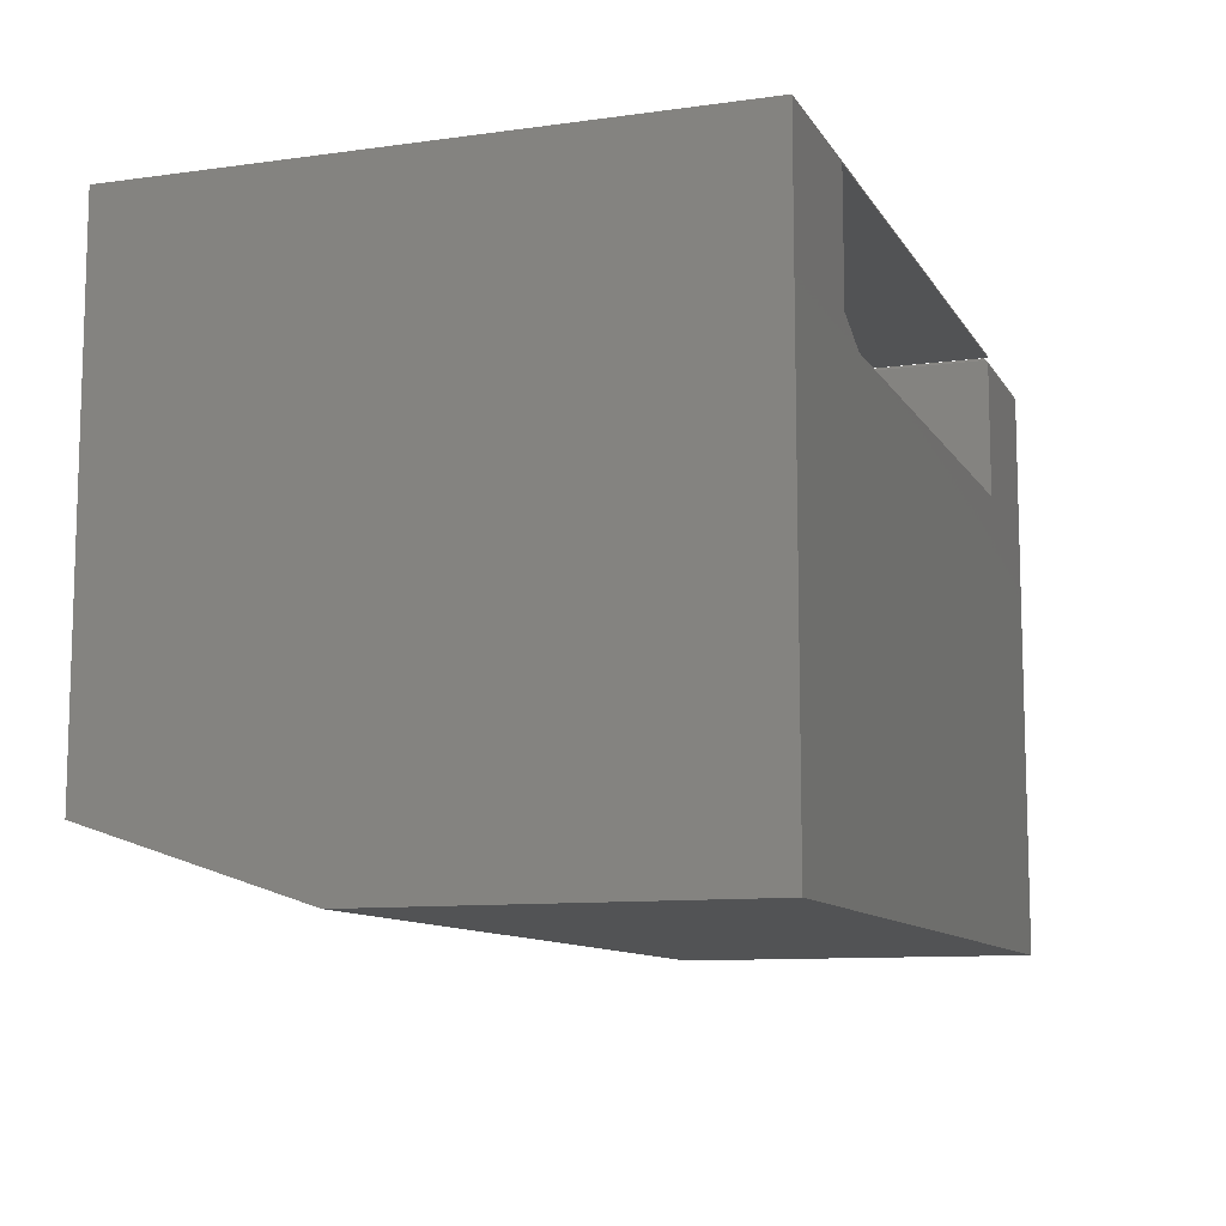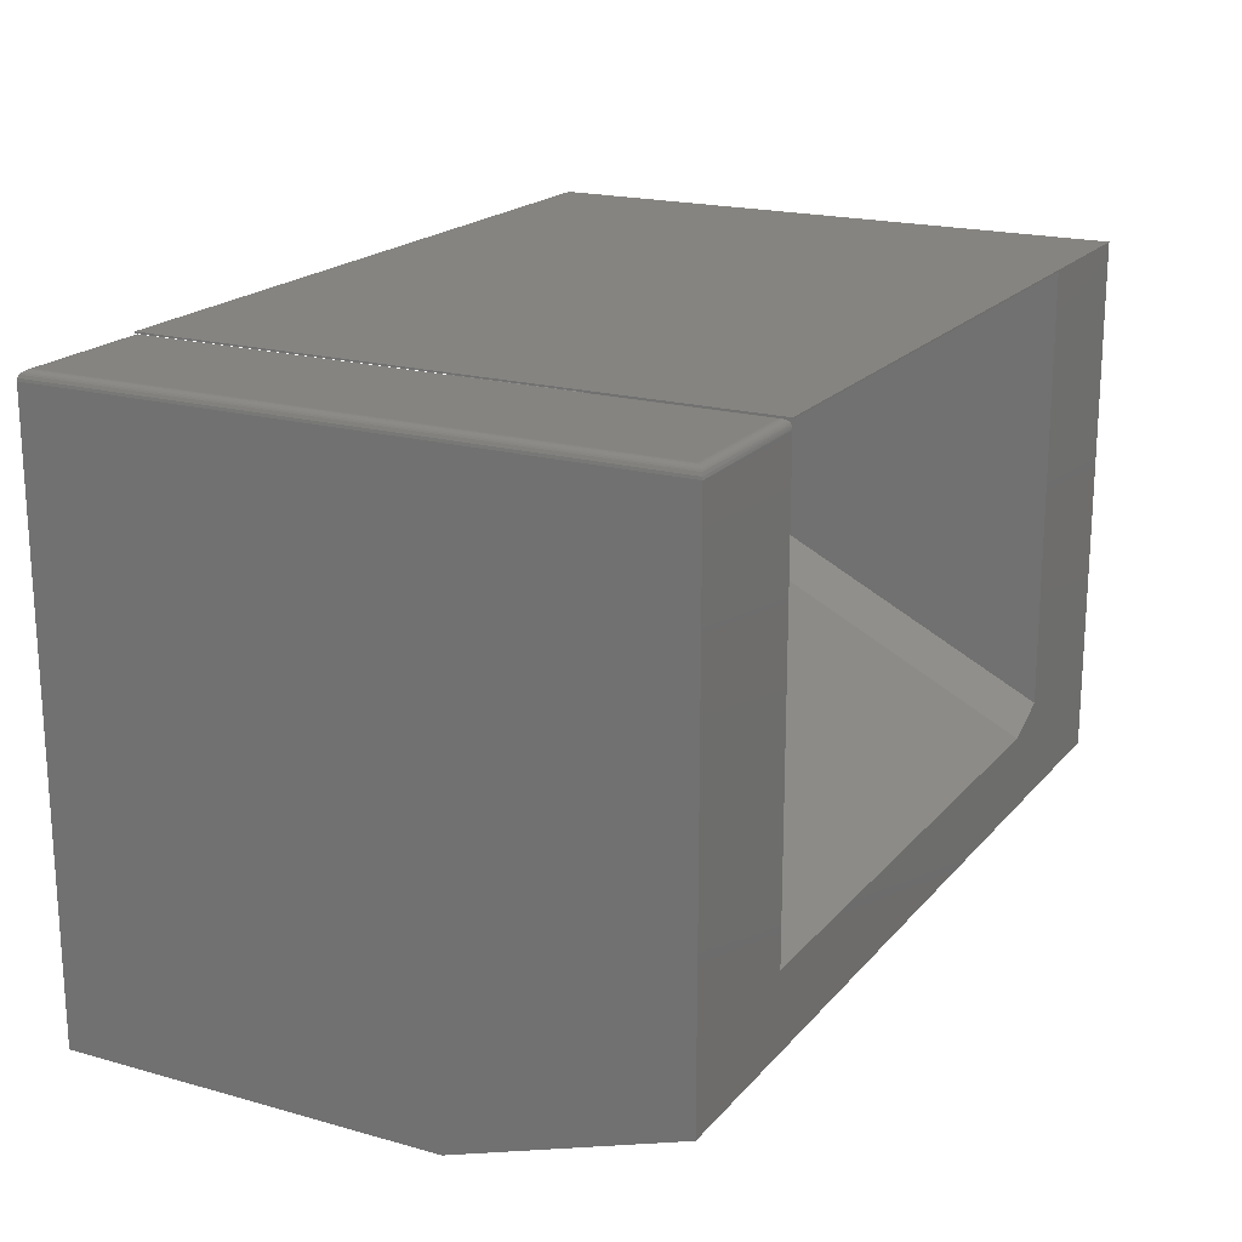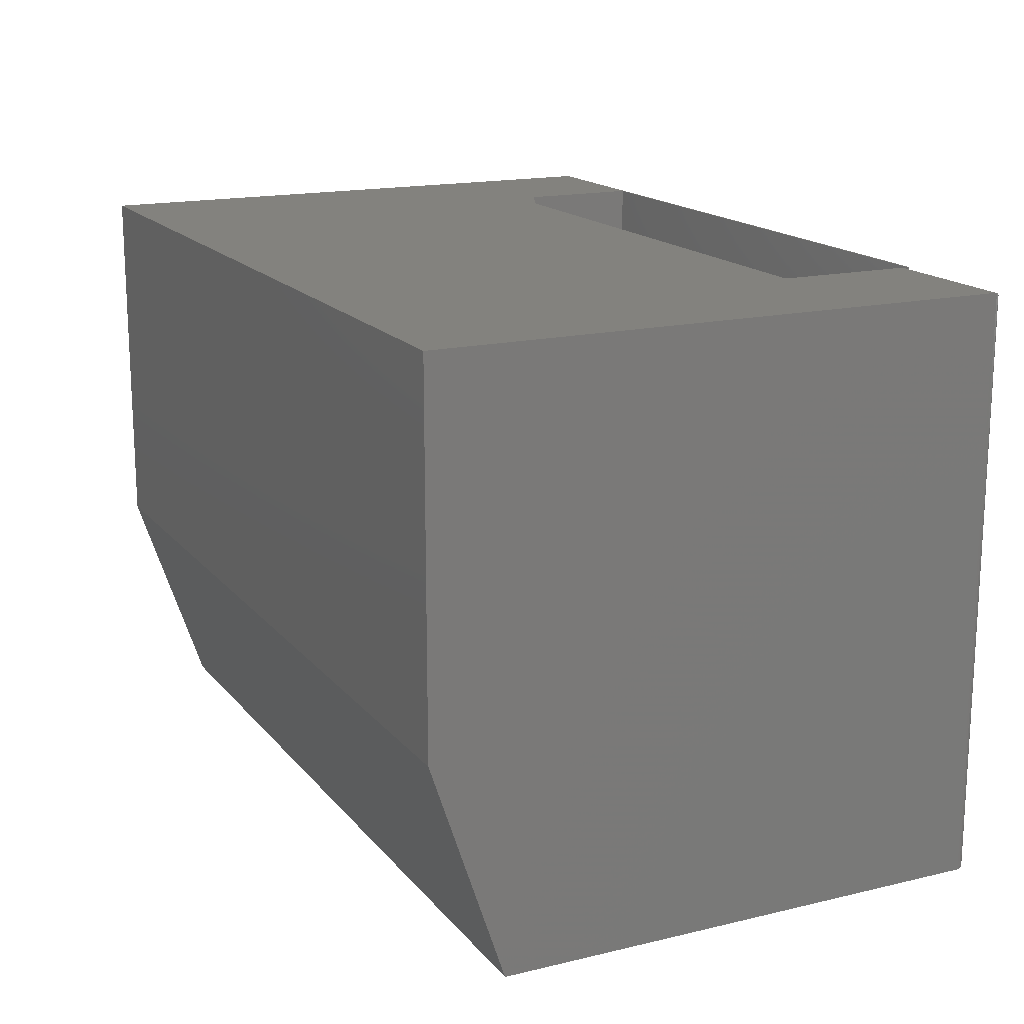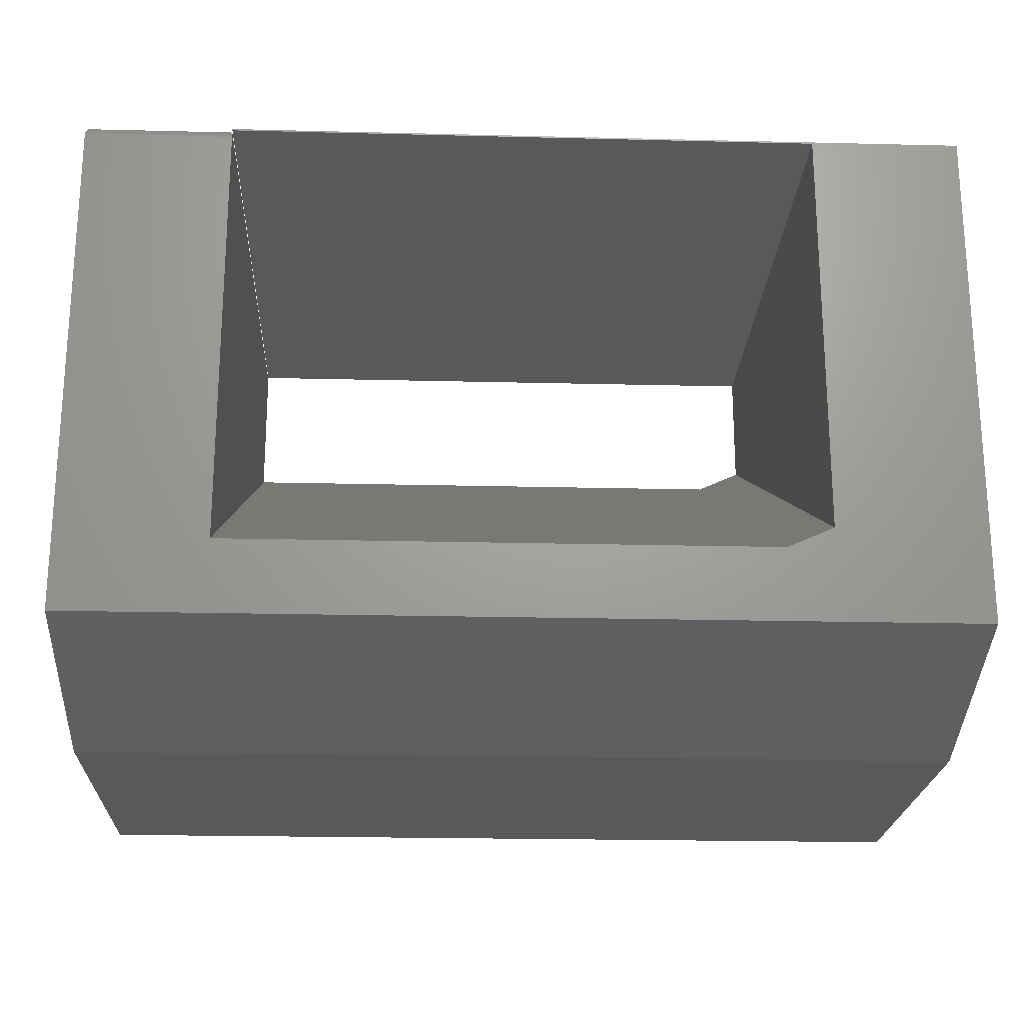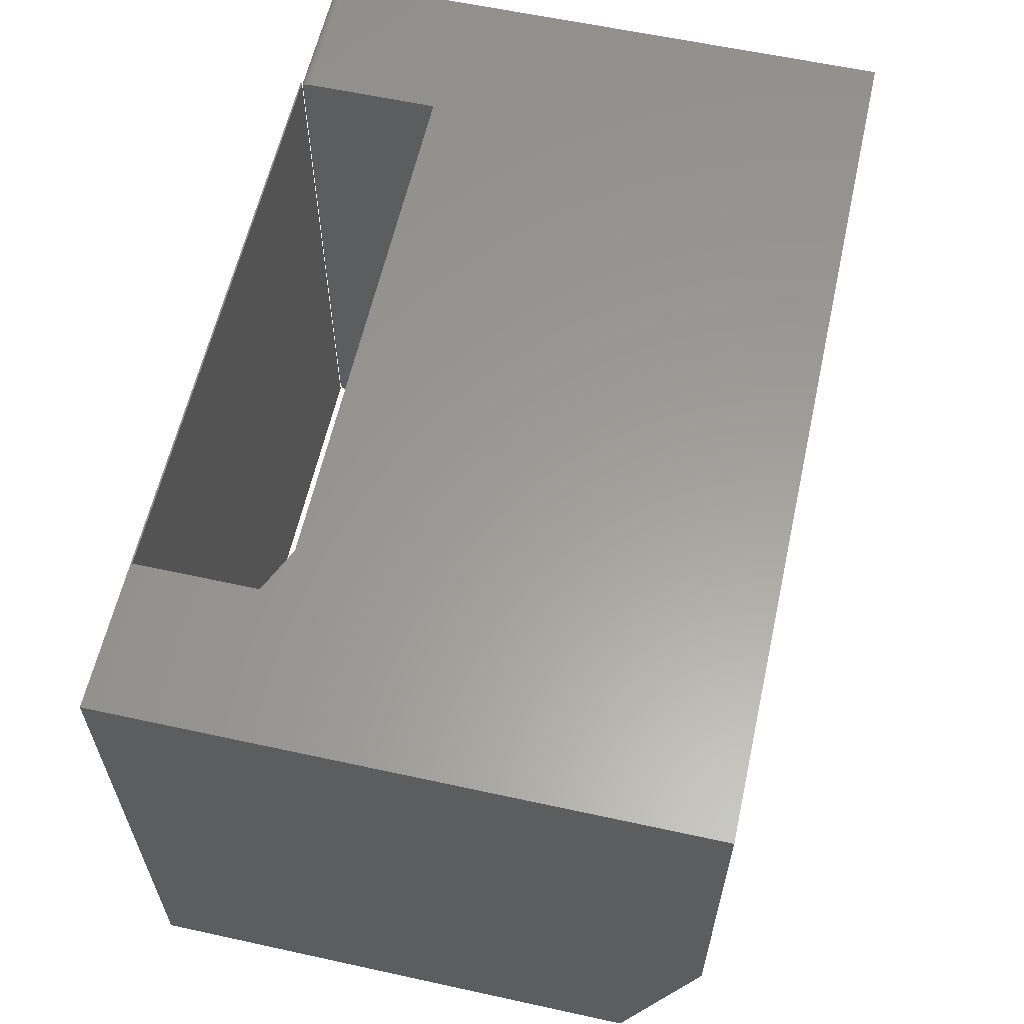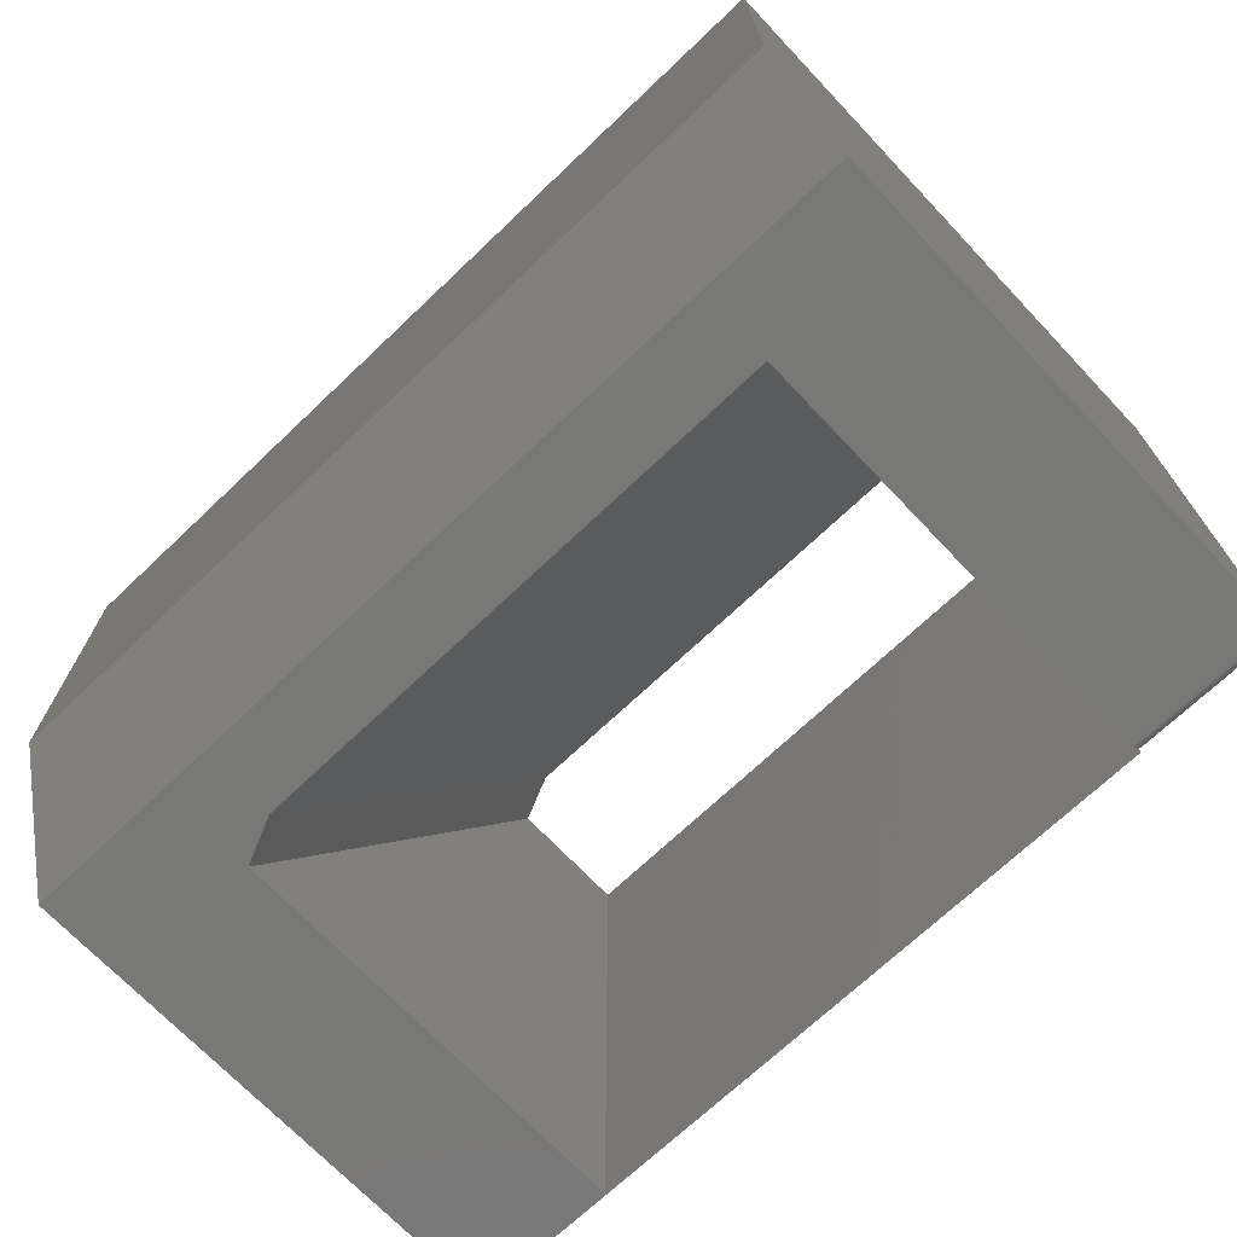
<metadata>
{"format":"stl","ext":"stl","renderer":"f3d","projection":"perspective","resolution":1024,"background":"white","views":[{"elev":-10.3,"azim":109.3,"up":"+Z"},{"elev":19.3,"azim":-62.3,"up":"+Z"},{"elev":16.6,"azim":-115.8,"up":"+Y"},{"elev":-21.5,"azim":-2.5,"up":"+Z"},{"elev":60.3,"azim":102.6,"up":"+Y"},{"elev":-70.7,"azim":-136.5,"up":"+Y"}]}
</metadata>
<code>
# stl→obj: 60 verts, 116 faces
v 0.625 -0.5 0.1425
v 0.625 -0.5 0.4987
v 0.625 2.776e-17 0.3951
v 0.625 2.288e-17 0.4987
v 0.125 -0.5 0.125
v 0.5859 -0.5 0.125
v 0.125 1.547e-17 0.3776
v 0.5859 2.559e-17 0.3776
v 0.7513 3.477e-17 -7.735e-18
v 0.7513 3.477e-17 0.5
v 0.125 1.695e-33 0.4987
v 0.125 1.7e-33 0.5
v 1.875e-33 -6.939e-18 3.827e-17
v 3.014e-17 -6.939e-18 0.4922
v 0.125 1.673e-33 0.4922
v 0.7513 -0.5 0.5
v 0.125 -0.5 0.5
v 0.125 -0.5 0.4987
v 0.7513 -0.5 0.0625
v 0.125 -0.5 0.4922
v 3.014e-17 -0.5 0.4922
v 3.827e-18 -0.5 0.0625
v 0.125 -0.0003364 0.4945
v 0.125 -0.4992 0.4955
v 0.125 -0.4997 0.4945
v 0.125 -0.4999 0.4933
v 0.125 -8.457e-05 0.4933
v 0.125 -0.4987 0.4965
v 0.125 -0.0007502 0.4955
v 0.125 -0.001317 0.4965
v 0.1185 -0.4922 0.5
v 0.006567 -0.4934 0.4999
v 0.1197 -0.4934 0.4999
v 0.007812 -0.4922 0.5
v 0.0003152 -0.4997 0.4944
v 0.001405 -0.4986 0.4967
v 0.1241 -0.4978 0.4976
v 0.005364 -0.4946 0.4996
v 0.121 -0.4946 0.4996
v 0.004218 -0.4958 0.4991
v 0.1221 -0.4958 0.4991
v 0.003156 -0.4968 0.4985
v 0.1232 -0.4968 0.4985
v 0.00221 -0.4978 0.4976
v 0.1185 -0.007812 0.5
v 0.1197 -0.006571 0.4999
v 0.1241 -0.00221 0.4976
v 0.121 -0.005364 0.4996
v 0.1221 -0.004218 0.4991
v 0.1232 -0.003156 0.4985
v 0.0003152 -0.0003152 0.4944
v 0.007812 -0.007812 0.5
v 0.006571 -0.006567 0.4999
v 0.001405 -0.001405 0.4967
v 0.00221 -0.00221 0.4976
v 0.003156 -0.003156 0.4985
v 0.004218 -0.004218 0.4991
v 0.005364 -0.005364 0.4996
v 0.7513 -0.3125 -4.6e-17
v 0 -0.3125 0
f 1 2 3
f 3 2 4
f 5 6 7
f 7 6 8
f 3 9 8
f 10 9 3
f 10 3 4
f 10 4 11
f 10 11 12
f 13 14 15
f 13 15 7
f 13 7 8
f 13 8 9
f 16 17 18
f 16 18 2
f 16 2 1
f 16 1 19
f 20 21 5
f 5 21 22
f 5 22 6
f 6 22 19
f 6 19 1
f 8 6 3
f 3 6 1
f 23 24 25
f 25 26 23
f 23 26 27
f 20 5 7
f 20 7 15
f 20 15 27
f 20 27 26
f 28 24 23
f 28 23 29
f 28 29 30
f 12 11 17
f 17 11 18
f 31 32 33
f 31 34 32
f 21 26 35
f 21 20 26
f 28 36 24
f 28 37 36
f 32 38 33
f 33 38 39
f 38 40 39
f 39 40 41
f 40 42 41
f 41 42 43
f 42 44 43
f 43 44 37
f 44 36 37
f 36 35 24
f 24 35 25
f 26 25 35
f 45 33 46
f 45 31 33
f 28 47 37
f 28 30 47
f 33 39 46
f 46 39 48
f 39 41 48
f 48 41 49
f 41 43 49
f 49 43 50
f 43 37 50
f 50 37 47
f 14 27 15
f 14 51 27
f 52 46 53
f 52 45 46
f 27 51 23
f 29 23 51
f 51 54 29
f 55 56 47
f 47 56 50
f 56 57 50
f 50 57 49
f 57 58 49
f 49 58 48
f 58 53 48
f 48 53 46
f 30 29 54
f 30 54 55
f 30 55 47
f 4 2 11
f 11 2 18
f 9 10 59
f 59 10 16
f 59 16 19
f 14 13 21
f 21 13 60
f 21 60 22
f 13 9 60
f 60 9 59
f 19 22 59
f 59 22 60
f 10 12 16
f 16 12 17
f 34 53 32
f 34 52 53
f 51 36 54
f 36 44 54
f 54 44 55
f 44 42 55
f 55 42 56
f 42 40 56
f 56 40 57
f 40 38 57
f 57 38 58
f 38 32 58
f 58 32 53
f 14 21 51
f 51 21 35
f 51 35 36
f 45 52 31
f 31 52 34

</code>
